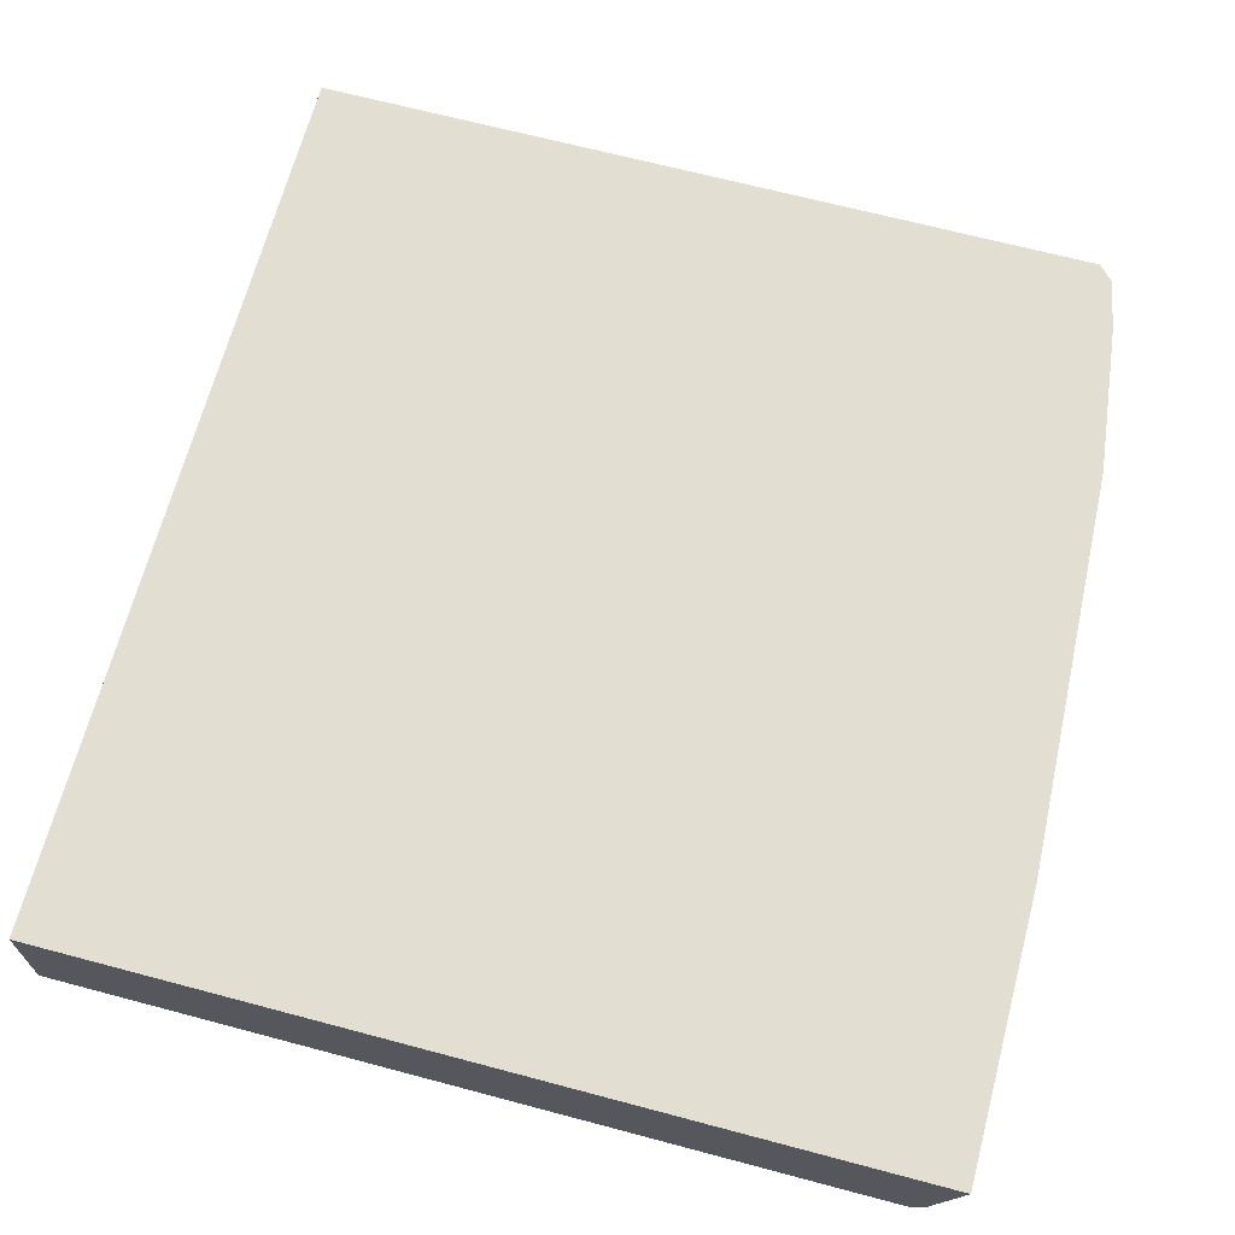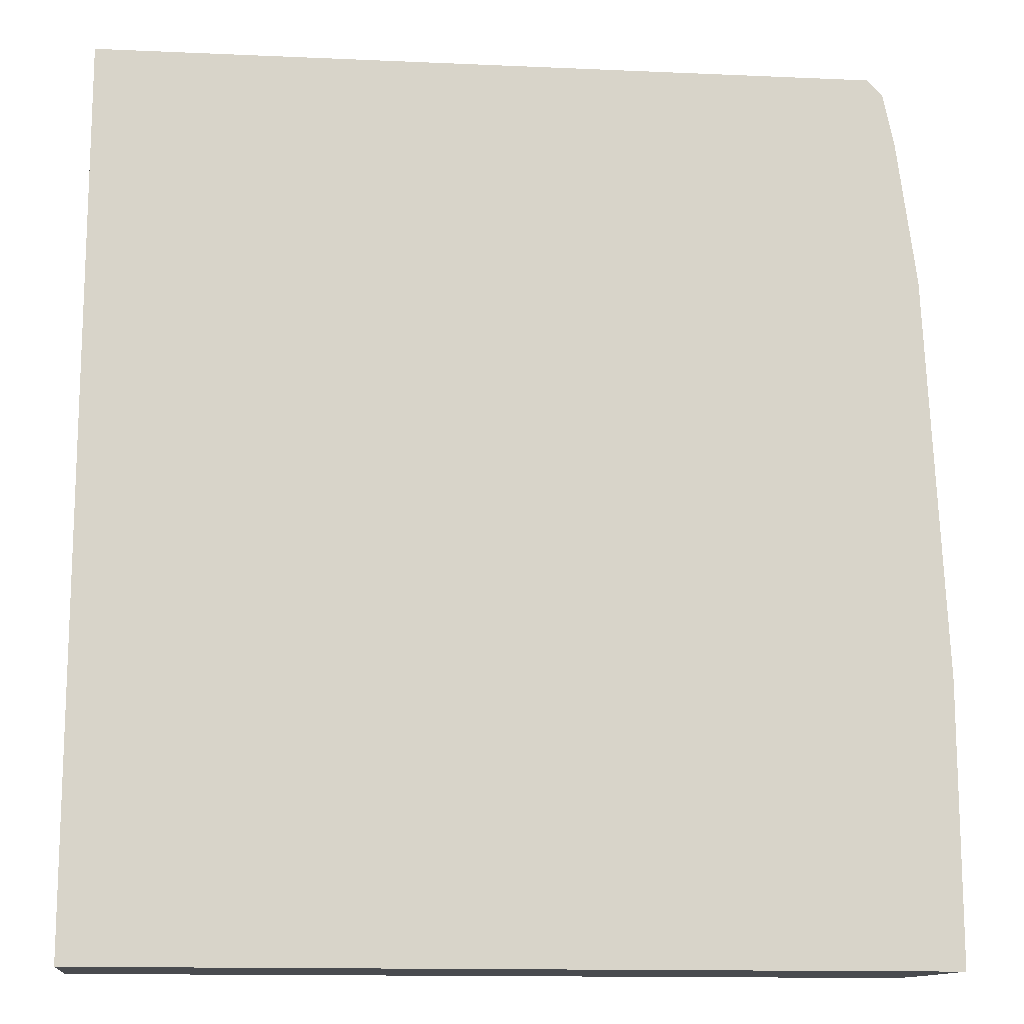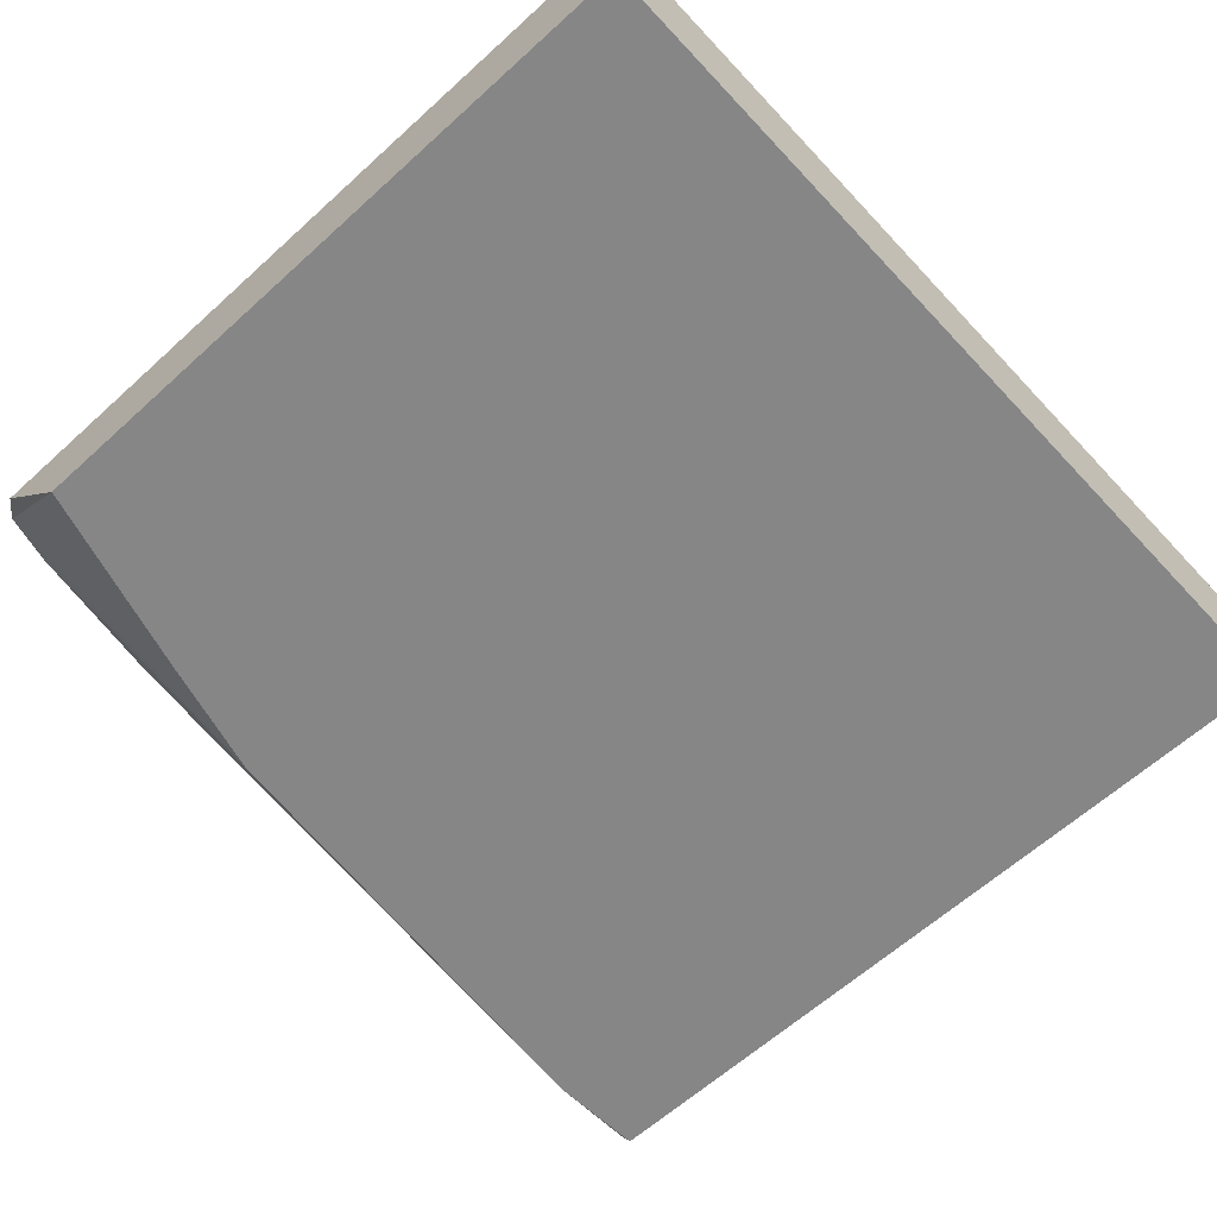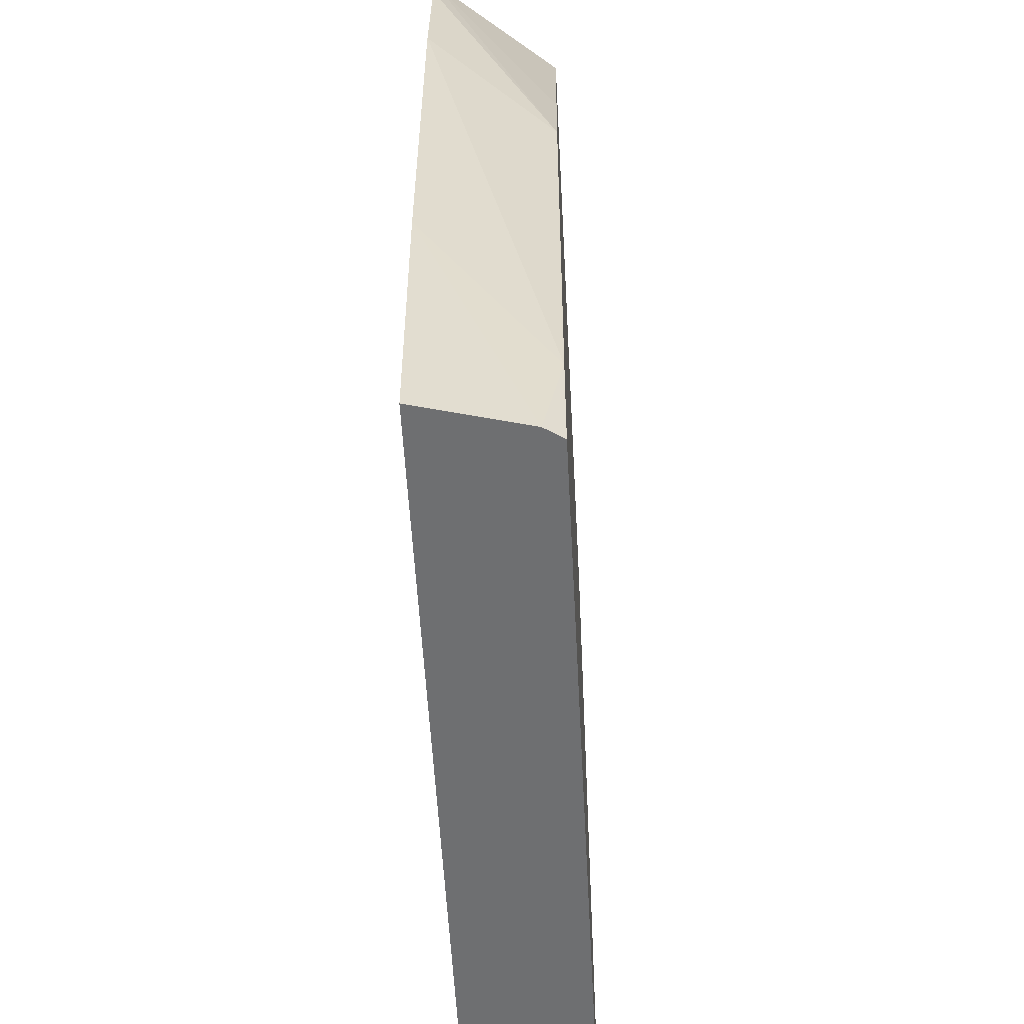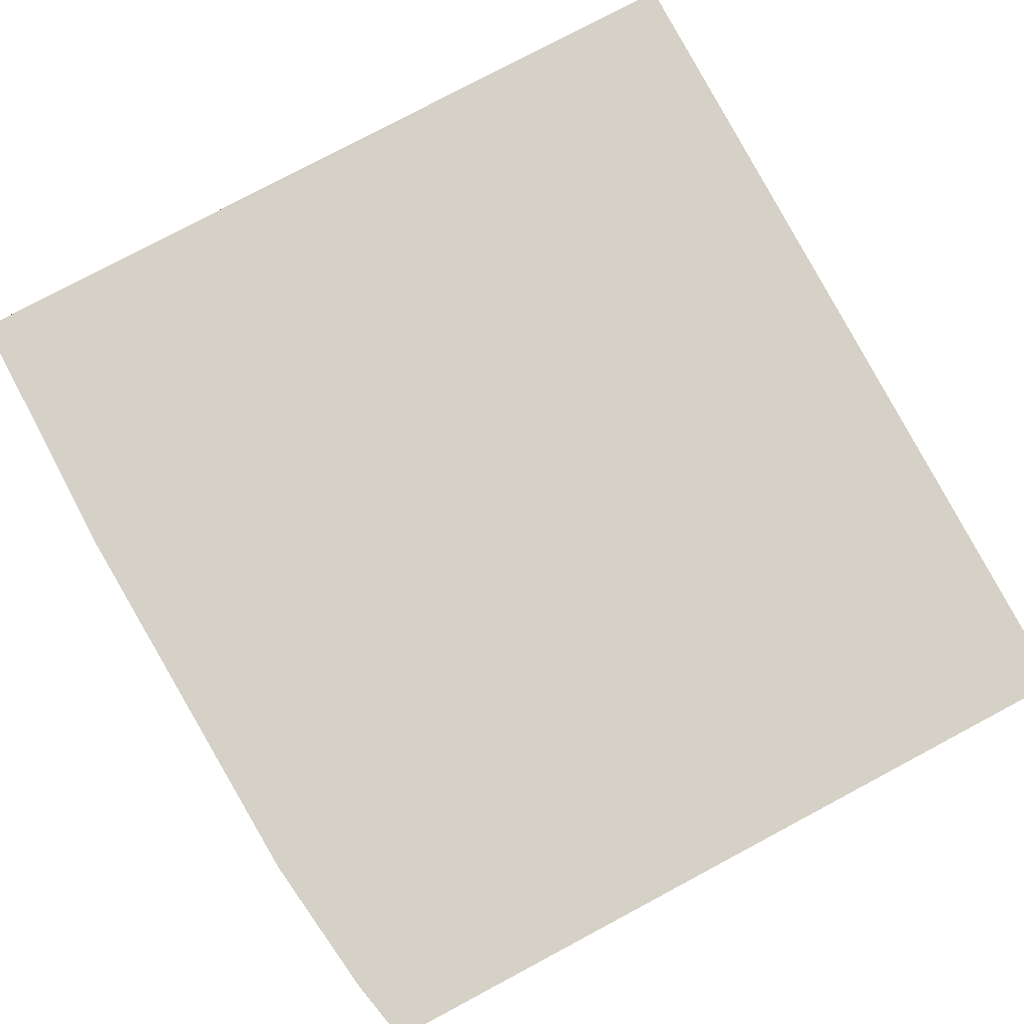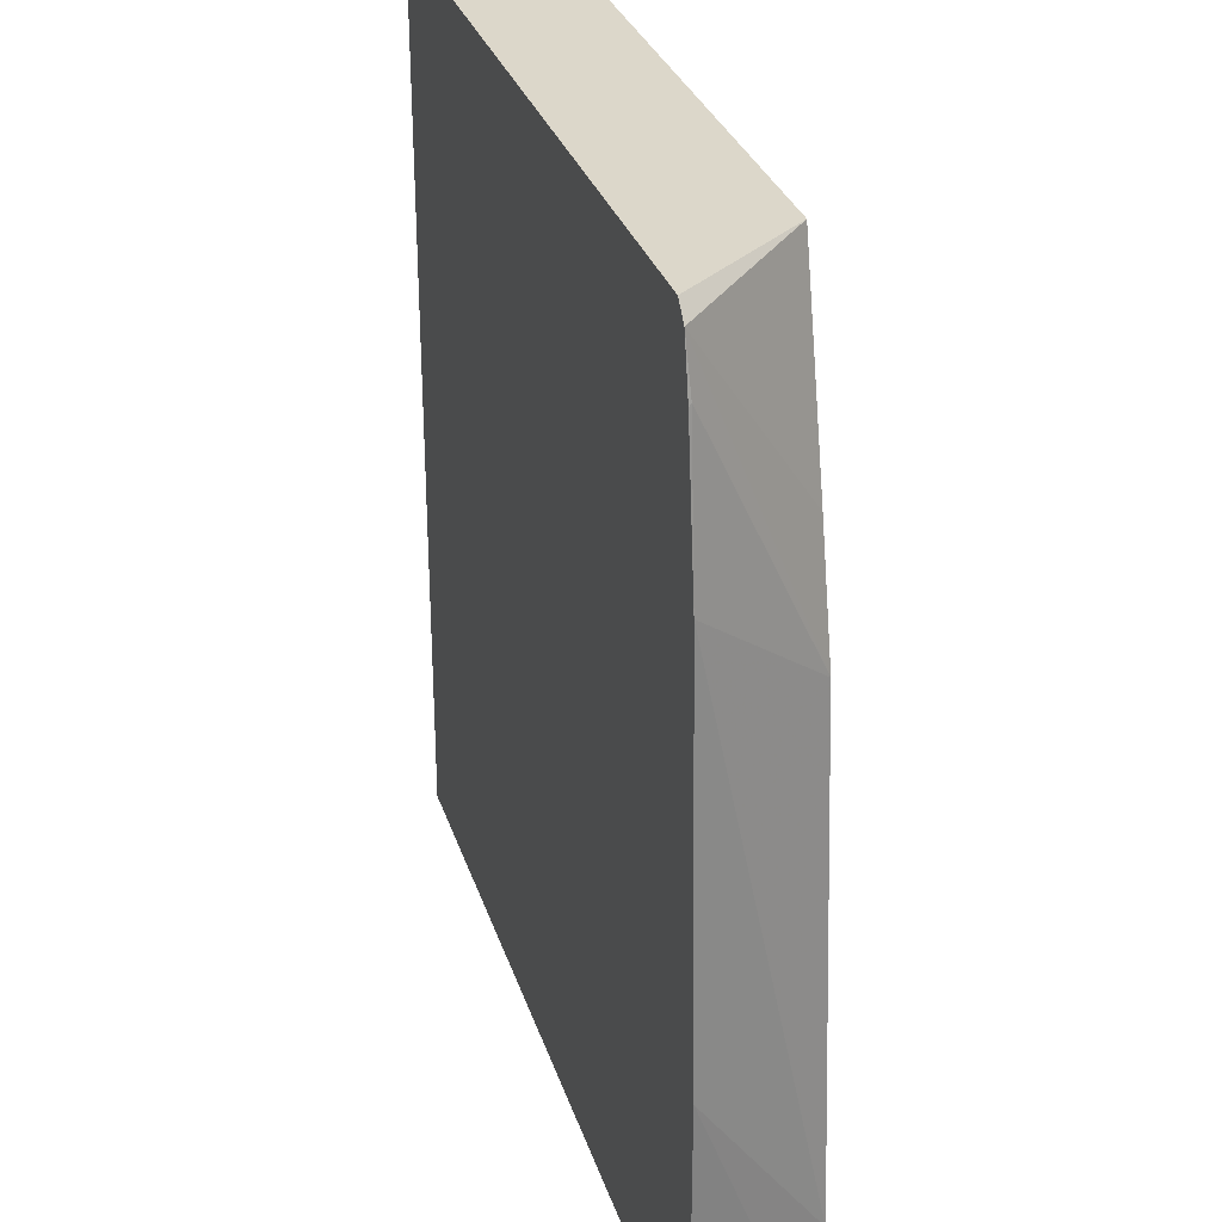
<metadata>
{"format":"obj","ext":"obj","renderer":"f3d","projection":"perspective","resolution":1024,"background":"white","views":[{"elev":67.5,"azim":-165.1,"up":"+Y"},{"elev":-13.8,"azim":174.4,"up":"+Z"},{"elev":-62.1,"azim":42.7,"up":"+Y"},{"elev":-54.5,"azim":-87.0,"up":"+Z"},{"elev":79.5,"azim":-28.0,"up":"+Y"},{"elev":30.5,"azim":-106.4,"up":"+Z"}]}
</metadata>
<code>
v -0.6175 -0.1579 0.1309
v -0.6175 -0.1579 -0.02594
v -0.6026 -0.2166 -0.02594
v -0.5987 -0.227 0.02898
v -0.6072 -0.1579 0.3592
v -0.1397 -0.1579 -0.02594
v -0.5958 -0.227 -0.02594
v -0.575 -0.227 0.302
v -0.5957 -0.1594 0.4447
v -0.5965 -0.1579 0.4431
v -0.1397 -0.227 -0.02594
v -0.1397 -0.1579 0.4818
v -0.5582 -0.227 0.3691
v -0.5904 -0.1579 0.473
v -0.1397 -0.227 0.4818
v -0.582 -0.1579 0.4818
v -0.5281 -0.227 0.4818
f 4 13 8
f 6 12 15
f 4 8 5
f 5 8 9
f 5 9 10
f 6 15 11
f 14 17 16
f 8 14 9
f 9 14 10
f 12 16 17
f 12 17 15
f 13 17 14
f 4 17 13
f 8 13 14
f 4 15 17
f 2 6 11
f 4 7 11
f 4 11 15
f 1 2 3
f 1 3 4
f 1 5 10
f 1 10 14
f 1 14 16
f 1 4 5
f 1 12 6
f 1 6 2
f 2 11 7
f 2 7 3
f 3 7 4
f 1 16 12

</code>
